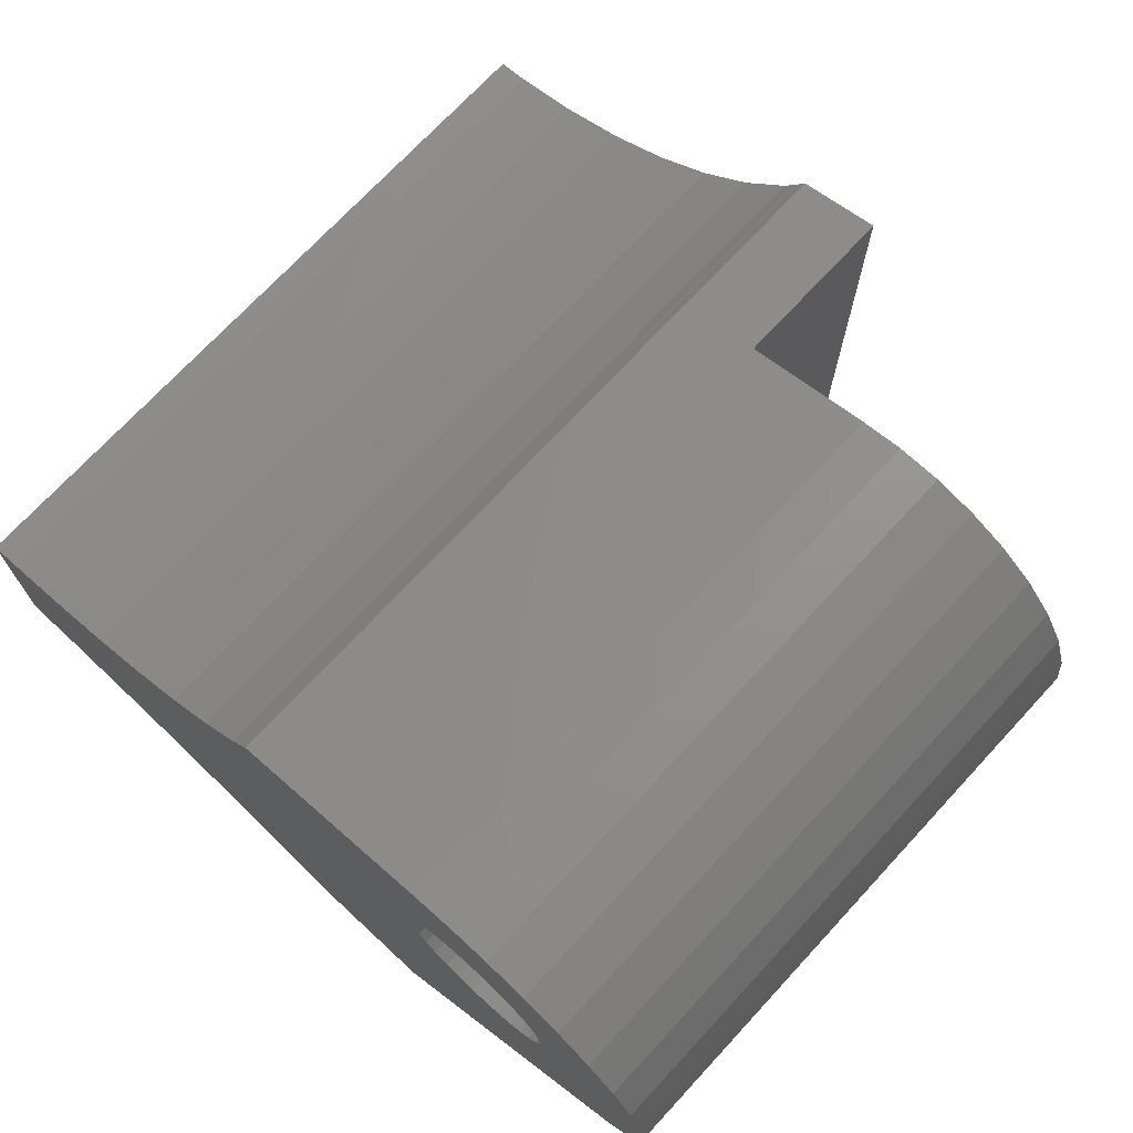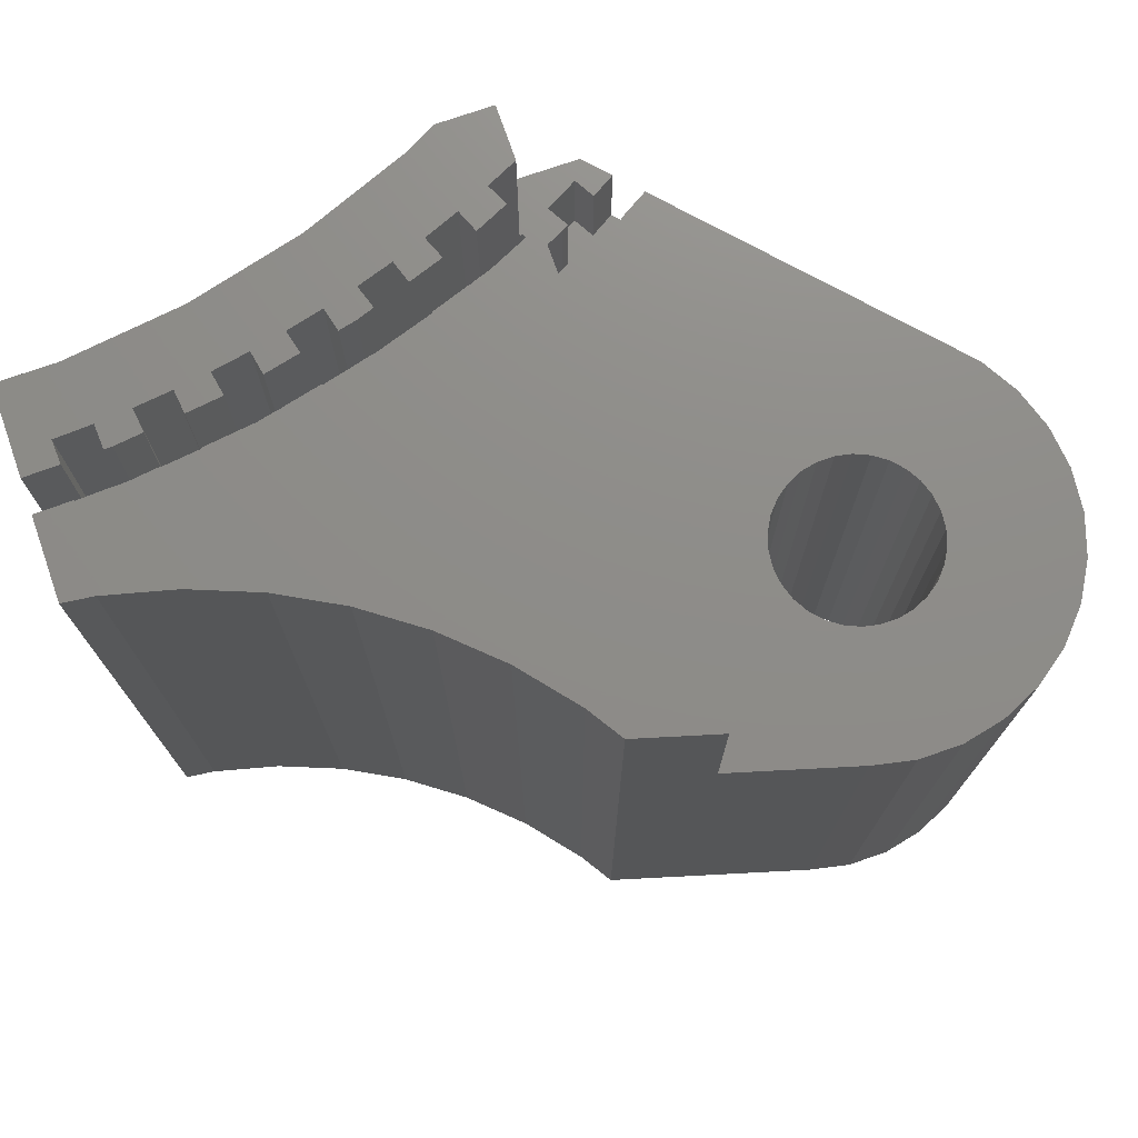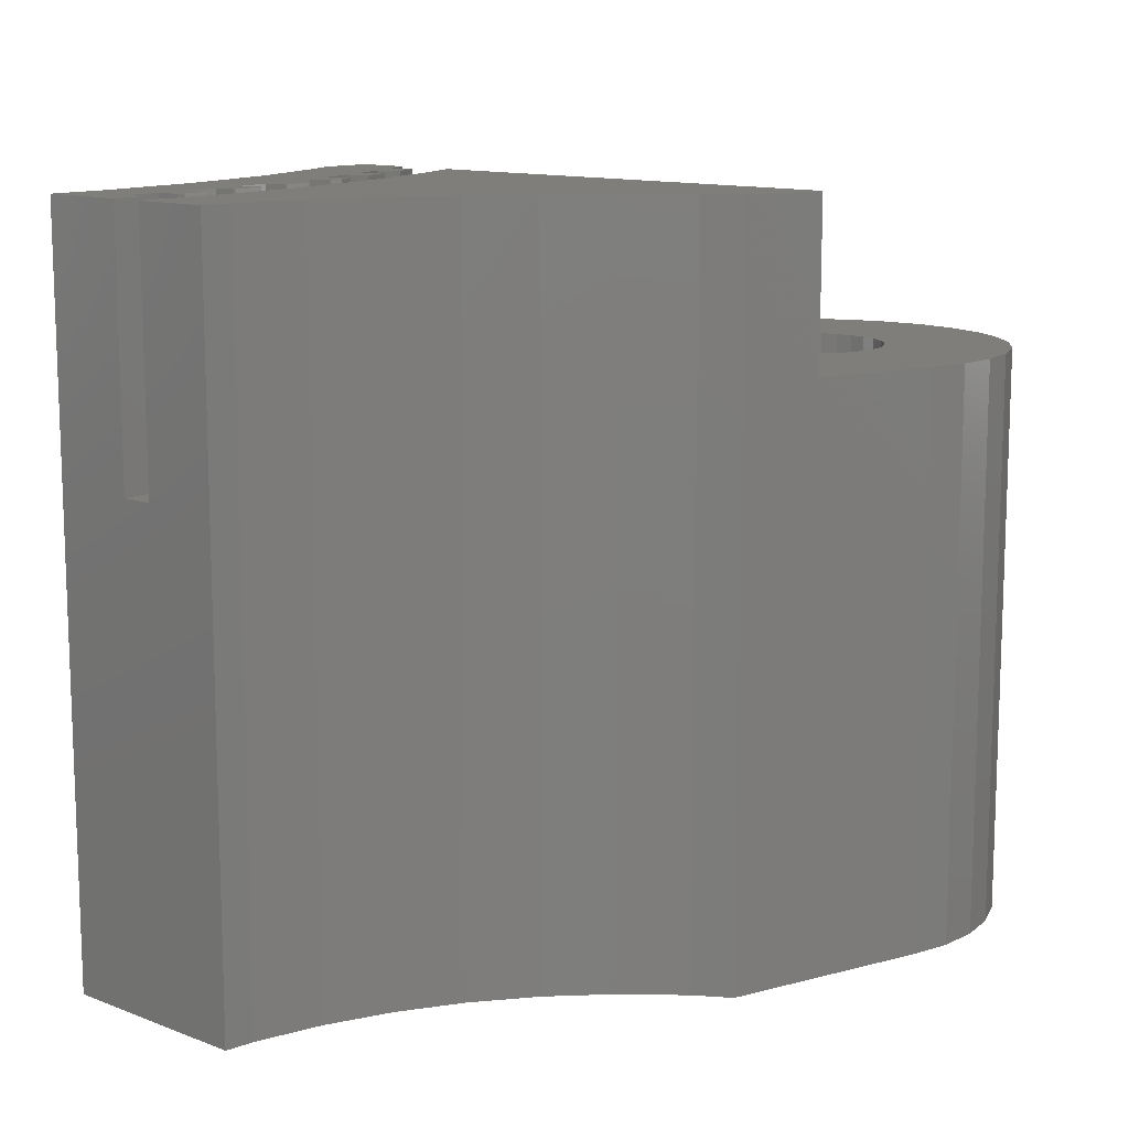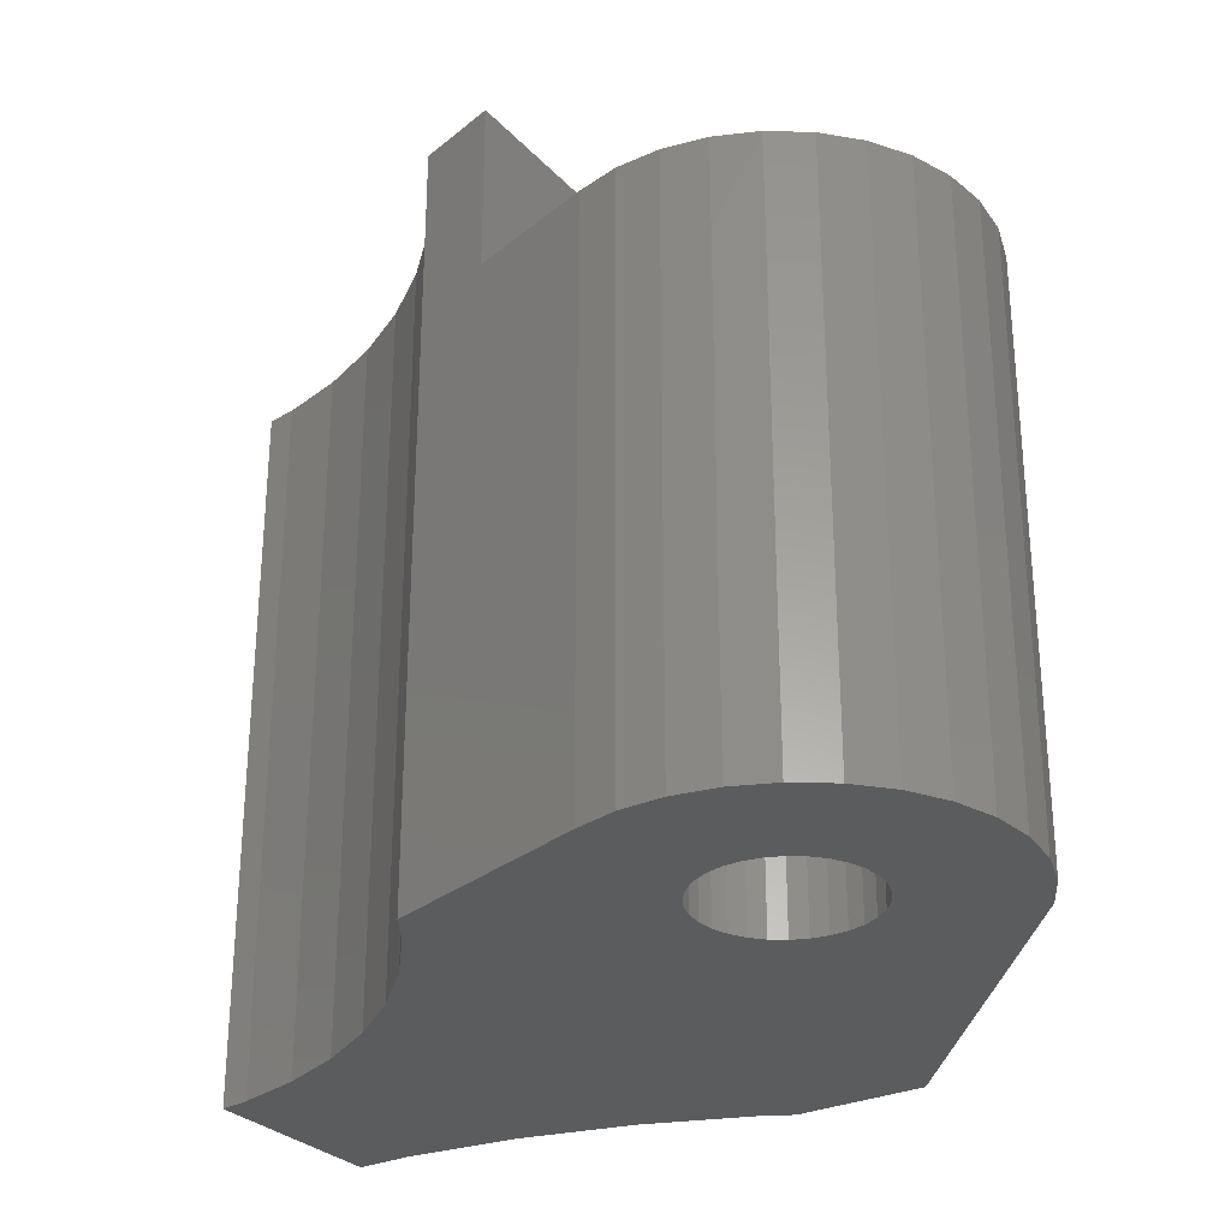
<metadata>
{"format":"stl","ext":"stl","renderer":"f3d","projection":"perspective","resolution":1024,"background":"white","views":[{"elev":72.0,"azim":-137.2,"up":"+Y"},{"elev":74.5,"azim":160.8,"up":"+Z"},{"elev":12.2,"azim":131.8,"up":"+Z"},{"elev":-29.2,"azim":-146.2,"up":"+Z"}]}
</metadata>
<code>
# stl→obj: 280 verts, 568 faces
v 15.8 -5.531 13
v 16.19 -5.524 20
v 15.8 -5.531 20
v 16.19 -5.524 13
v 17.02 -5.51 13
v 18 -5.493 20
v 17.02 -5.51 20
v 18 -5.493 13
v 12.23 -6.013 13
v 12.63 -5.92 20
v 12.23 -6.013 20
v 12.63 -5.92 13
v 9.527 -6.637 13
v 10.03 -6.521 20
v 9.527 -6.637 20
v 10.03 -6.521 13
v 11 -6.296 13
v 12.01 -6.065 20
v 11 -6.296 20
v 12.01 -6.065 13
v 6.201 -7.82 13
v 6.514 -7.674 20
v 6.201 -7.82 20
v 6.514 -7.674 13
v 3.625 -9.021 13
v 4.352 -8.682 15.5
v 3.625 -9.021 15.5
v 4.352 -8.682 13
v 5.258 -8.26 13
v 6.19 -7.825 20
v 5.258 -8.26 20
v 6.19 -7.825 13
v 6.904 -7.54 20
v 6.904 -7.54 13
v 9.04 -6.804 13
v 9.04 -6.804 20
v 7.123 -7.465 13
v 8.095 -7.13 20
v 7.123 -7.465 20
v 8.095 -7.13 13
v 15 -5.629 13
v 15 -5.629 20
v 12.97 -5.878 20
v 12.97 -5.878 13
v 12.99 -5.876 13
v 14.01 -5.751 20
v 12.99 -5.876 20
v 14.01 -5.751 13
v 6.764 -9.264 20
v 5.646 -9.071 20
v 5.916 -9.636 20
v 8.371 -7.985 20
v 7.456 -8.3 20
v 7.693 -8.894 20
v 9.775 -7.502 20
v 9.317 -7.66 20
v 9.515 -8.273 20
v 12.28 -7.579 20
v 11.22 -7.168 20
v 11.37 -7.774 20
v 15.86 -6.429 20
v 15.1 -6.522 20
v 15.17 -7.154 20
v 18 -6.392 20
v 17.09 -7.035 20
v 18 -8.749 20
v 17.07 -6.408 20
v 16.43 -8.749 20
v 16.1 -7.081 20
v 16.07 -6.426 20
v 14.18 -7.266 20
v 13.32 -9.143 20
v 13.26 -7.401 20
v 14.11 -6.644 20
v 13.15 -6.762 20
v 12.17 -6.95 20
v 10.27 -9.924 20
v 10.4 -8.018 20
v 10.25 -7.393 20
v 8.564 -8.58 20
v 7.356 -11.08 20
v 6.524 -8.661 20
v 6.59 -11.5 20
v 5.1 -10.03 20
v 5.1 -11.5 20
v 10.03 -6.514 20
v 17.02 -5.486 20
v 18 -3.337 20
v 17.19 -3.234 20
v 15.36 -2.766 20
v 15 -5.614 20
v 14 -5.726 20
v 13.61 -2.072 20
v 12 -6.054 20
v 11.96 -1.165 20
v 11 -6.271 20
v 10.44 -0.0577 20
v 8.087 -7.105 20
v 9.065 1.232 20
v 9.038 -6.798 20
v 7.865 2.683 20
v 5.1 4.244 20
v 7.275 3.613 20
v 7.119 -7.454 20
v 5.248 -8.237 20
v 5.1 -8.308 20
v 3.285 -9.226 13
v 3.285 -9.226 15.5
v 1.771 -10.14 13
v 2.572 -9.654 15.5
v 1.771 -10.14 15.5
v 2.572 -9.654 13
v 4.048 -9.816 13
v 4.74 -9.493 13
v 3.871 -9.922 13
v 7.456 -8.3 13
v 8.371 -7.985 13
v 9.775 -7.502 13
v 10.25 -7.393 13
v 9.317 -7.66 13
v 12.17 -6.95 13
v 11.22 -7.168 13
v 13.15 -6.762 13
v 14.11 -6.644 13
v 17.07 -6.408 13
v 18 -6.392 13
v 17.02 -5.486 13
v 16.07 -6.426 13
v 16.1 -7.081 13
v 17.09 -7.035 13
v 15.86 -6.429 13
v 15.1 -6.522 13
v 15 -5.614 13
v 14.18 -7.266 13
v 15.17 -7.154 13
v 14 -5.726 13
v 13.26 -7.401 13
v 12.28 -7.579 13
v 12 -6.054 13
v 10.4 -8.018 13
v 11.37 -7.774 13
v 11 -6.271 13
v 10.03 -6.514 13
v 9.515 -8.273 13
v 8.087 -7.105 13
v 9.038 -6.798 13
v 8.564 -8.58 13
v 7.119 -7.454 13
v 6.524 -8.661 13
v 7.693 -8.894 13
v 6.764 -9.264 13
v 5.646 -9.071 13
v 5.248 -8.237 13
v 5.014 -10.07 13
v 5.916 -9.636 13
v 4.345 -8.668 13
v 3.013 -10.44 13
v 4.193 -10.49 13
v 3.321 -10.98 13
v 2.561 -9.633 13
v 2.384 -10.82 13
v 4.048 -9.816 15.5
v 4.74 -9.493 15.5
v 3.871 -9.922 15.5
v 2.384 -10.82 15.5
v 3.013 -10.44 15.5
v 5.014 -10.07 15.5
v 4.345 -8.668 15.5
v 5.1 -10.03 15.5
v 5.1 -8.308 15.5
v 4.193 -10.49 15.5
v 2.561 -9.633 15.5
v 3.321 -10.98 15.5
v 9.065 1.232 0
v 2.103 -0.447 0
v 2.15 0 0
v 7.356 -11.08 0
v 1.964 -0.8745 0
v 1.739 -1.264 0
v 1.439 -1.598 0
v 3 -11.5 0
v 1.075 -1.862 0
v 0.6644 -2.045 0
v 0.2247 -2.138 0
v -3.68 -4.087 0
v -0.2247 -2.138 0
v -0.6644 -2.045 0
v -1.075 -1.862 0
v -1.439 -1.598 0
v -1.739 -1.264 0
v -5.5 0 0
v -2.15 0 0
v -2.103 -0.447 0
v -4.45 -3.233 0
v -1.964 -0.8745 0
v -5.024 -2.237 0
v -3.68 4.087 0
v -2.75 4.763 0
v -4.45 3.233 0
v -5.38 -1.144 0
v -5.024 2.237 0
v -5.38 1.144 0
v 18 -8.749 0
v 17.19 -3.234 0
v 18 -3.337 0
v 16.43 -8.749 0
v 15.36 -2.766 0
v 13.32 -9.143 0
v 13.61 -2.072 0
v 10.27 -9.924 0
v 11.96 -1.165 0
v 10.44 -0.0577 0
v 7.865 2.683 0
v 6.59 -11.5 0
v 2.103 0.447 0
v 7.275 3.613 0
v 1.964 0.8745 0
v 1.739 1.264 0
v 1.7 5.231 0
v 1.439 1.598 0
v 1.075 1.862 0
v 0.6644 2.045 0
v 0.5749 5.47 0
v 0.2247 2.138 0
v -0.2247 2.138 0
v -0.5749 5.47 0
v -0.6644 2.045 0
v -1.7 5.231 0
v -1.075 1.862 0
v -1.439 1.598 0
v -1.739 1.264 0
v -1.964 0.8745 0
v -2.103 0.447 0
v -3.68 4.087 15.5
v -4.45 3.233 15.5
v 5.1 4.244 15.5
v 1.7 5.231 15.5
v 3 -11.5 15.5
v 5.1 -11.5 15.5
v -4.45 -3.233 15.5
v -3.68 -4.087 15.5
v -5.5 0 15.5
v -5.38 -1.144 15.5
v -0.5749 5.47 15.5
v 0.5749 5.47 15.5
v -5.024 -2.237 15.5
v -5.38 1.144 15.5
v -5.024 2.237 15.5
v -1.7 5.231 15.5
v -2.75 4.763 15.5
v 1.739 1.264 15.5
v 1.964 0.8745 15.5
v 1.439 1.598 15.5
v 0.6644 2.045 15.5
v 0.2247 2.138 15.5
v 1.075 1.862 15.5
v -0.2247 2.138 15.5
v -0.6644 2.045 15.5
v -1.964 0.8745 15.5
v -1.739 1.264 15.5
v 2.15 0 15.5
v 2.103 -0.447 15.5
v -2.15 0 15.5
v -2.103 0.447 15.5
v -1.439 1.598 15.5
v -1.075 1.862 15.5
v 2.103 0.447 15.5
v -1.439 -1.598 15.5
v -1.075 -1.862 15.5
v -1.739 -1.264 15.5
v -1.964 -0.8745 15.5
v 1.075 -1.862 15.5
v 1.439 -1.598 15.5
v 1.964 -0.8745 15.5
v 1.739 -1.264 15.5
v -0.2247 -2.138 15.5
v 0.2247 -2.138 15.5
v -2.103 -0.447 15.5
v 0.6644 -2.045 15.5
v -0.6644 -2.045 15.5
f 1 2 3
f 2 1 4
f 5 6 7
f 6 5 8
f 9 10 11
f 10 9 12
f 13 14 15
f 14 13 16
f 17 18 19
f 18 17 20
f 21 22 23
f 22 21 24
f 25 26 27
f 26 25 28
f 29 30 31
f 30 29 32
f 24 33 22
f 33 24 34
f 35 15 36
f 15 35 13
f 37 38 39
f 38 37 40
f 41 3 42
f 3 41 1
f 12 43 10
f 43 12 44
f 45 46 47
f 46 45 48
f 49 50 51
f 52 53 54
f 55 56 57
f 58 59 60
f 61 62 63
f 64 65 66
f 65 64 67
f 65 68 66
f 69 68 65
f 61 69 70
f 63 69 61
f 69 63 68
f 71 68 63
f 71 72 68
f 73 71 74
f 71 73 72
f 73 74 75
f 58 72 73
f 59 58 76
f 60 72 58
f 77 60 78
f 60 77 72
f 55 78 79
f 78 55 57
f 78 57 77
f 80 77 57
f 54 80 52
f 81 80 54
f 80 81 77
f 49 81 54
f 51 81 49
f 50 49 82
f 81 51 83
f 84 83 51
f 83 84 85
f 14 86 15
f 87 88 89
f 88 87 6
f 6 87 7
f 89 2 87
f 90 2 89
f 2 90 3
f 91 3 90
f 3 91 42
f 90 92 91
f 92 90 93
f 92 47 46
f 47 92 93
f 92 47 47
f 93 43 47
f 93 10 43
f 93 11 10
f 93 94 11
f 94 93 95
f 96 18 94
f 96 94 95
f 18 96 19
f 86 95 97
f 95 86 96
f 97 15 86
f 98 97 99
f 97 100 15
f 15 100 36
f 97 98 100
f 22 99 101
f 102 101 103
f 98 39 38
f 99 104 98
f 98 104 39
f 99 33 104
f 99 22 33
f 30 101 102
f 101 30 22
f 22 30 23
f 30 105 31
f 30 102 105
f 105 102 106
f 30 30 31
f 107 27 108
f 27 107 25
f 109 110 111
f 110 109 112
f 28 113 114
f 25 113 28
f 113 25 115
f 21 32 32
f 40 116 117
f 116 40 37
f 16 118 119
f 13 118 16
f 35 118 13
f 118 35 120
f 17 121 20
f 121 17 122
f 48 123 124
f 123 48 45
f 8 125 126
f 125 8 5
f 4 125 5
f 4 5 127
f 125 4 128
f 129 125 128
f 125 129 130
f 1 128 4
f 128 1 131
f 41 131 1
f 131 41 132
f 48 41 133
f 132 134 135
f 41 48 132
f 132 124 134
f 132 48 124
f 48 133 136
f 44 45 45
f 44 123 45
f 12 123 44
f 123 12 121
f 123 121 137
f 121 12 9
f 137 121 138
f 9 20 121
f 20 9 139
f 122 140 141
f 119 122 17
f 16 17 142
f 122 119 140
f 17 16 119
f 16 142 143
f 117 144 120
f 40 120 35
f 145 35 146
f 144 117 147
f 120 40 117
f 35 145 40
f 34 116 37
f 34 37 148
f 24 116 34
f 116 149 150
f 150 149 151
f 116 24 149
f 21 149 24
f 32 149 21
f 29 149 32
f 149 29 152
f 28 29 153
f 152 154 155
f 29 114 152
f 152 114 154
f 29 28 114
f 28 153 156
f 157 158 115
f 107 115 25
f 115 107 157
f 158 157 159
f 107 112 157
f 112 107 160
f 112 161 157
f 161 112 109
f 128 61 70
f 61 128 131
f 126 67 64
f 67 126 125
f 119 55 79
f 55 119 118
f 121 59 76
f 59 121 122
f 114 162 163
f 162 114 113
f 149 50 82
f 50 149 152
f 118 56 55
f 56 118 120
f 117 53 52
f 53 117 116
f 131 62 61
f 62 131 132
f 124 75 74
f 75 124 123
f 113 164 162
f 164 113 115
f 157 165 166
f 165 157 161
f 69 128 70
f 128 69 129
f 130 67 125
f 67 130 65
f 5 87 127
f 87 5 7
f 4 87 2
f 87 4 127
f 130 69 65
f 69 130 129
f 71 124 74
f 124 71 134
f 46 136 92
f 136 46 48
f 135 62 132
f 62 135 63
f 41 91 133
f 91 41 42
f 135 71 63
f 71 135 134
f 136 91 92
f 91 136 133
f 58 121 76
f 121 58 138
f 18 139 94
f 139 18 20
f 137 75 123
f 75 137 73
f 45 47 45
f 47 45 47
f 44 47 43
f 47 44 45
f 139 11 94
f 11 139 9
f 137 58 73
f 58 137 138
f 78 119 79
f 119 78 140
f 14 143 86
f 143 14 16
f 141 59 122
f 59 141 60
f 17 96 142
f 96 17 19
f 141 78 60
f 78 141 140
f 143 96 86
f 96 143 142
f 144 56 120
f 56 144 57
f 35 100 146
f 100 35 36
f 145 100 98
f 100 145 146
f 80 117 52
f 117 80 147
f 38 145 98
f 145 38 40
f 144 80 57
f 80 144 147
f 150 53 116
f 53 150 54
f 37 104 148
f 104 37 39
f 34 104 33
f 104 34 148
f 32 23 30
f 23 32 21
f 49 149 82
f 149 49 151
f 30 32 30
f 32 30 32
f 150 49 54
f 49 150 151
f 155 50 152
f 50 155 51
f 29 105 153
f 105 29 31
f 167 114 163
f 114 167 154
f 26 156 168
f 156 26 28
f 51 169 84
f 155 169 51
f 154 169 155
f 169 154 167
f 168 156 170
f 170 105 106
f 170 153 105
f 153 170 156
f 158 164 115
f 164 158 171
f 160 108 172
f 108 160 107
f 173 157 166
f 157 173 159
f 110 160 172
f 160 110 112
f 158 173 171
f 173 158 159
f 174 175 176
f 177 178 175
f 177 179 178
f 177 180 179
f 181 182 180
f 181 183 182
f 181 184 183
f 185 184 181
f 184 185 186
f 186 185 187
f 187 185 188
f 188 185 189
f 189 185 190
f 191 192 193
f 194 190 185
f 190 194 195
f 196 195 194
f 192 197 198
f 195 196 193
f 192 199 197
f 200 193 196
f 192 201 199
f 191 193 200
f 192 202 201
f 192 191 202
f 203 204 205
f 206 204 203
f 206 207 204
f 208 207 206
f 207 208 209
f 210 209 208
f 209 210 211
f 211 210 212
f 177 212 210
f 175 174 212
f 175 212 177
f 174 176 213
f 181 177 214
f 180 177 181
f 215 213 176
f 213 215 216
f 217 216 215
f 218 216 217
f 218 219 216
f 220 219 218
f 221 219 220
f 222 219 221
f 222 223 219
f 224 223 222
f 225 223 224
f 225 226 223
f 227 226 225
f 228 227 229
f 198 229 230
f 227 228 226
f 198 230 231
f 198 231 232
f 198 232 233
f 198 233 192
f 229 198 228
f 64 66 126
f 8 88 6
f 88 8 205
f 126 205 8
f 203 126 66
f 126 203 205
f 199 234 197
f 234 199 235
f 103 236 102
f 216 236 103
f 219 236 216
f 236 219 237
f 238 181 239
f 239 83 85
f 214 239 181
f 239 214 83
f 185 240 194
f 240 185 241
f 200 242 191
f 242 200 243
f 223 244 245
f 244 223 226
f 219 245 237
f 245 219 223
f 196 243 200
f 243 196 246
f 185 109 241
f 181 109 185
f 109 181 161
f 238 161 181
f 161 238 165
f 241 109 111
f 191 247 202
f 247 191 242
f 201 235 199
f 235 201 248
f 226 249 244
f 249 226 228
f 194 246 196
f 246 194 240
f 202 248 201
f 248 202 247
f 228 250 249
f 250 228 198
f 198 234 250
f 234 198 197
f 217 251 218
f 251 217 252
f 218 253 220
f 253 218 251
f 224 254 255
f 254 224 222
f 222 256 254
f 256 222 221
f 227 257 258
f 257 227 225
f 259 231 260
f 231 259 232
f 175 261 176
f 261 175 262
f 225 255 257
f 255 225 224
f 221 253 256
f 253 221 220
f 263 233 264
f 233 263 192
f 260 230 265
f 230 260 231
f 229 258 266
f 258 229 227
f 230 266 265
f 266 230 229
f 176 267 215
f 267 176 261
f 188 268 269
f 268 188 189
f 270 195 271
f 195 270 190
f 180 272 273
f 272 180 182
f 215 252 217
f 252 215 267
f 264 232 259
f 232 264 233
f 179 274 178
f 274 179 275
f 184 276 277
f 276 184 186
f 278 192 263
f 192 278 193
f 268 190 270
f 190 268 189
f 183 277 279
f 277 183 184
f 182 279 272
f 279 182 183
f 178 262 175
f 262 178 274
f 186 280 276
f 280 186 187
f 271 193 278
f 193 271 195
f 180 275 179
f 275 180 273
f 187 269 280
f 269 187 188
f 177 77 81
f 77 177 210
f 206 66 68
f 66 206 203
f 208 68 72
f 68 208 206
f 210 72 77
f 72 210 208
f 214 81 83
f 81 214 177
f 211 97 95
f 97 211 212
f 204 90 89
f 90 204 207
f 207 93 90
f 93 207 209
f 212 99 97
f 99 212 174
f 101 216 103
f 216 101 213
f 205 89 88
f 89 205 204
f 209 95 93
f 95 209 211
f 99 213 101
f 213 99 174
f 170 102 236
f 102 170 106
f 239 84 169
f 84 239 85
f 262 170 236
f 274 170 262
f 275 170 274
f 273 170 275
f 262 236 261
f 236 267 261
f 236 252 267
f 236 251 252
f 253 236 237
f 236 253 251
f 237 256 253
f 237 254 256
f 245 254 237
f 245 255 254
f 245 257 255
f 244 257 245
f 244 258 257
f 249 258 244
f 258 249 266
f 250 266 249
f 266 250 265
f 234 265 250
f 265 234 260
f 235 260 234
f 260 235 259
f 26 168 27
f 272 170 273
f 170 272 168
f 172 111 110
f 279 168 272
f 168 279 27
f 27 279 108
f 277 108 279
f 108 277 172
f 276 172 277
f 172 276 111
f 241 276 280
f 241 280 269
f 241 269 268
f 241 268 270
f 240 270 271
f 248 259 235
f 259 248 264
f 247 264 248
f 276 241 111
f 264 247 263
f 242 263 247
f 270 240 241
f 263 242 278
f 271 246 240
f 243 278 242
f 271 243 246
f 278 243 271
f 167 162 171
f 171 162 164
f 167 239 169
f 162 167 163
f 167 171 239
f 173 239 171
f 173 238 239
f 165 173 166
f 173 165 238

</code>
